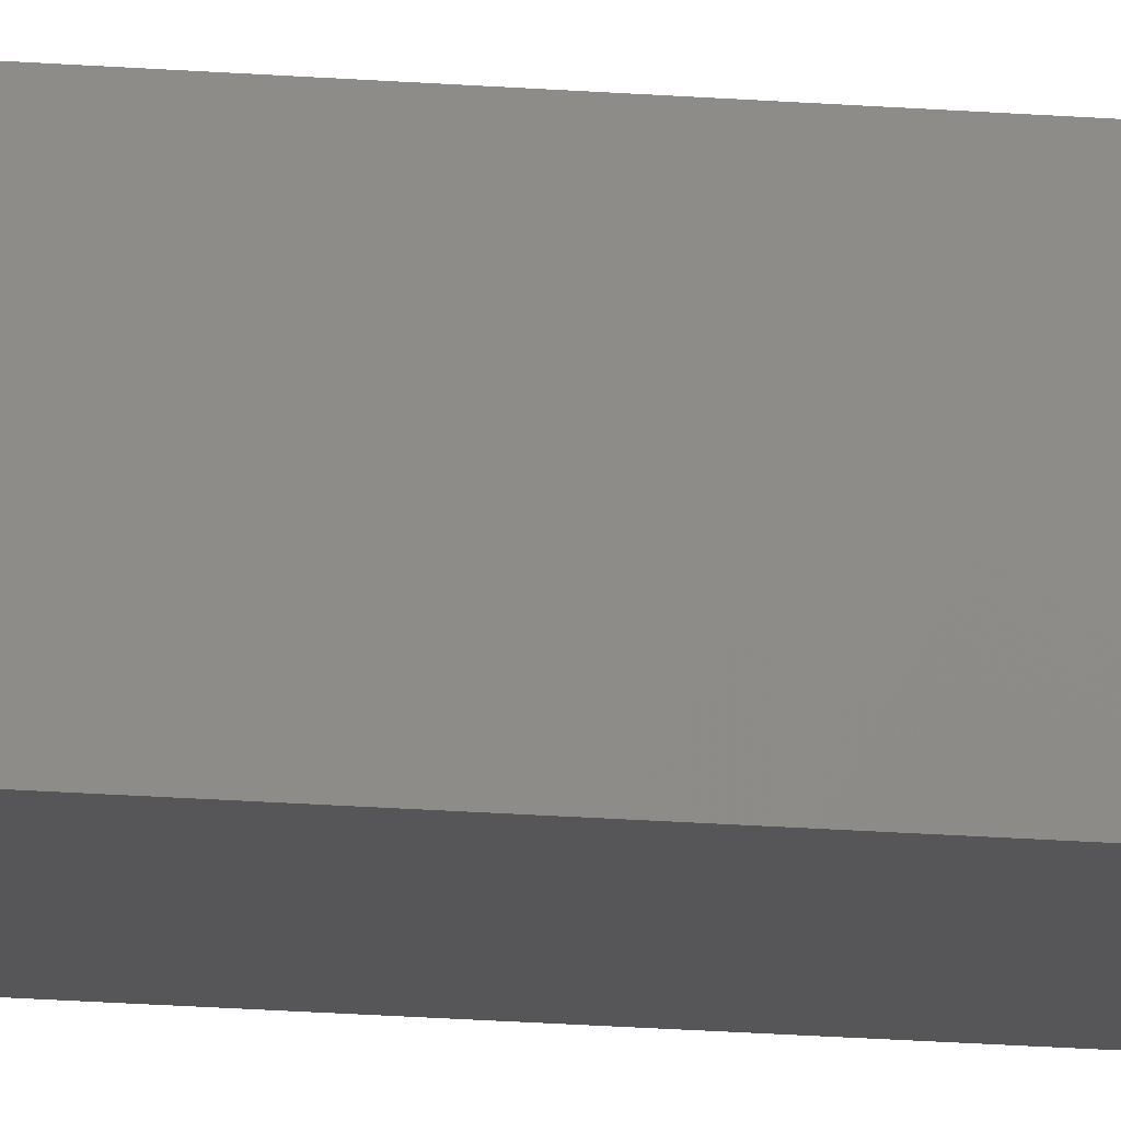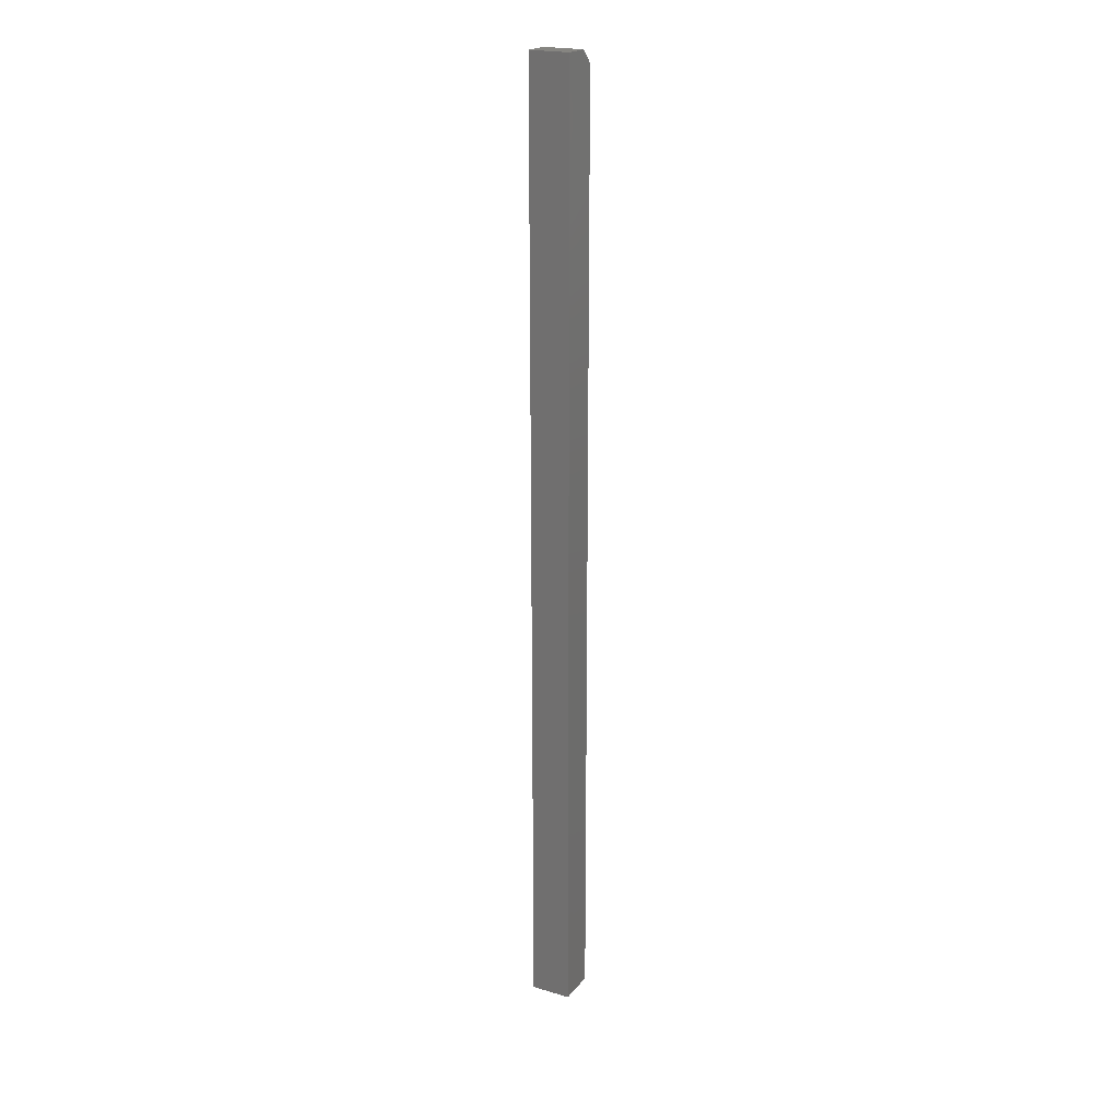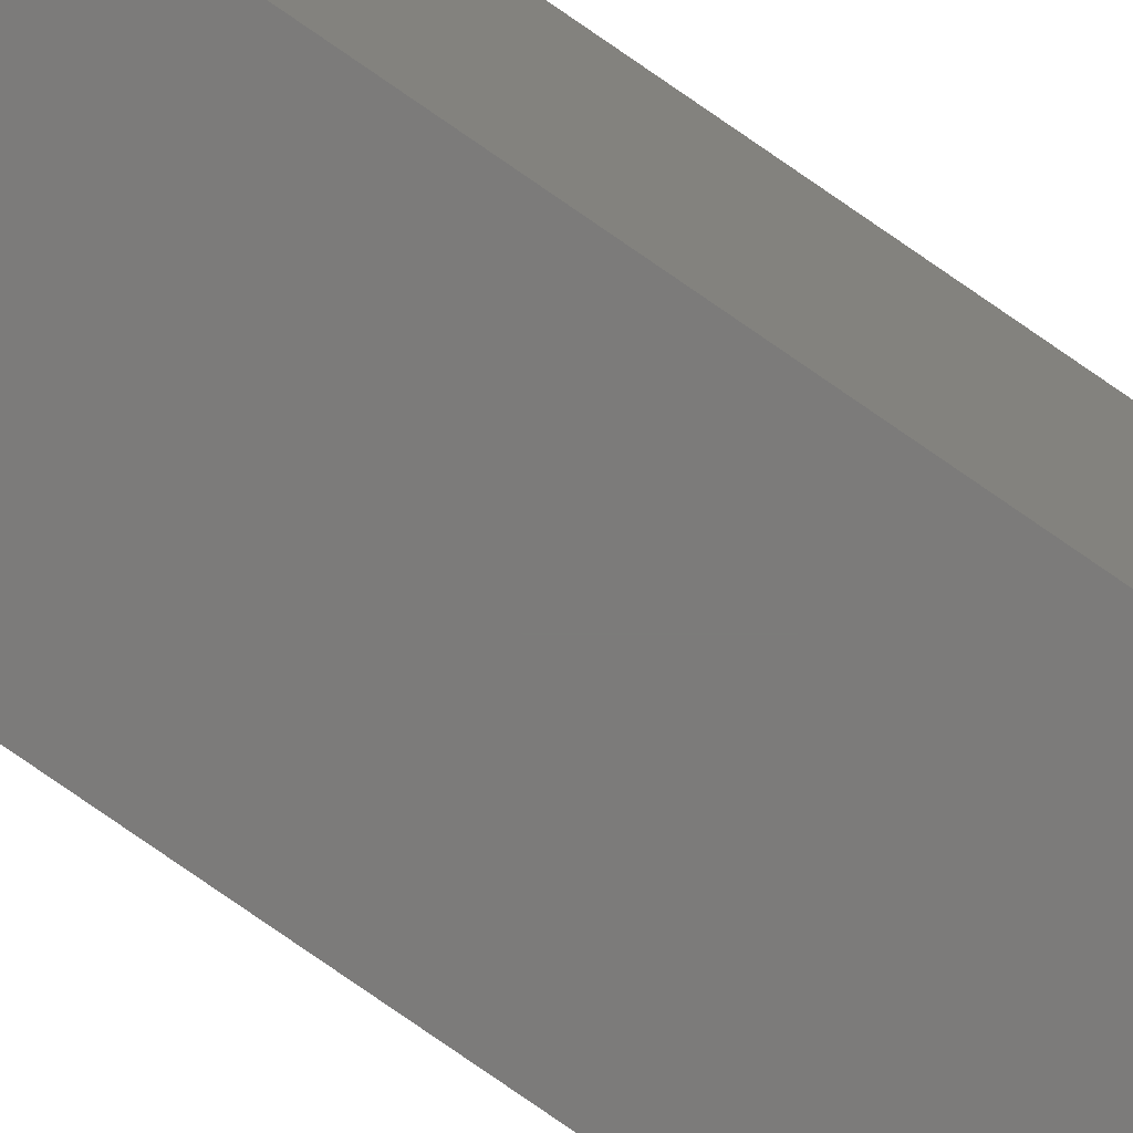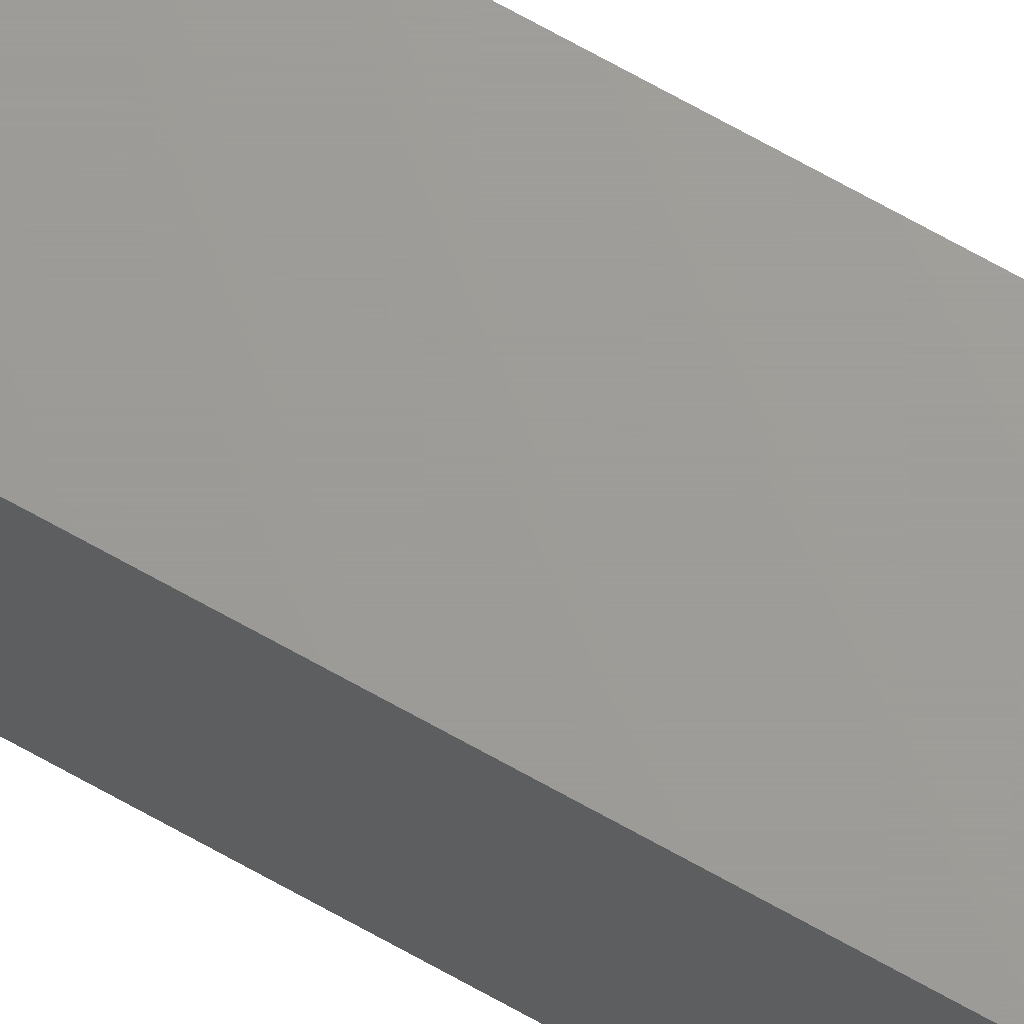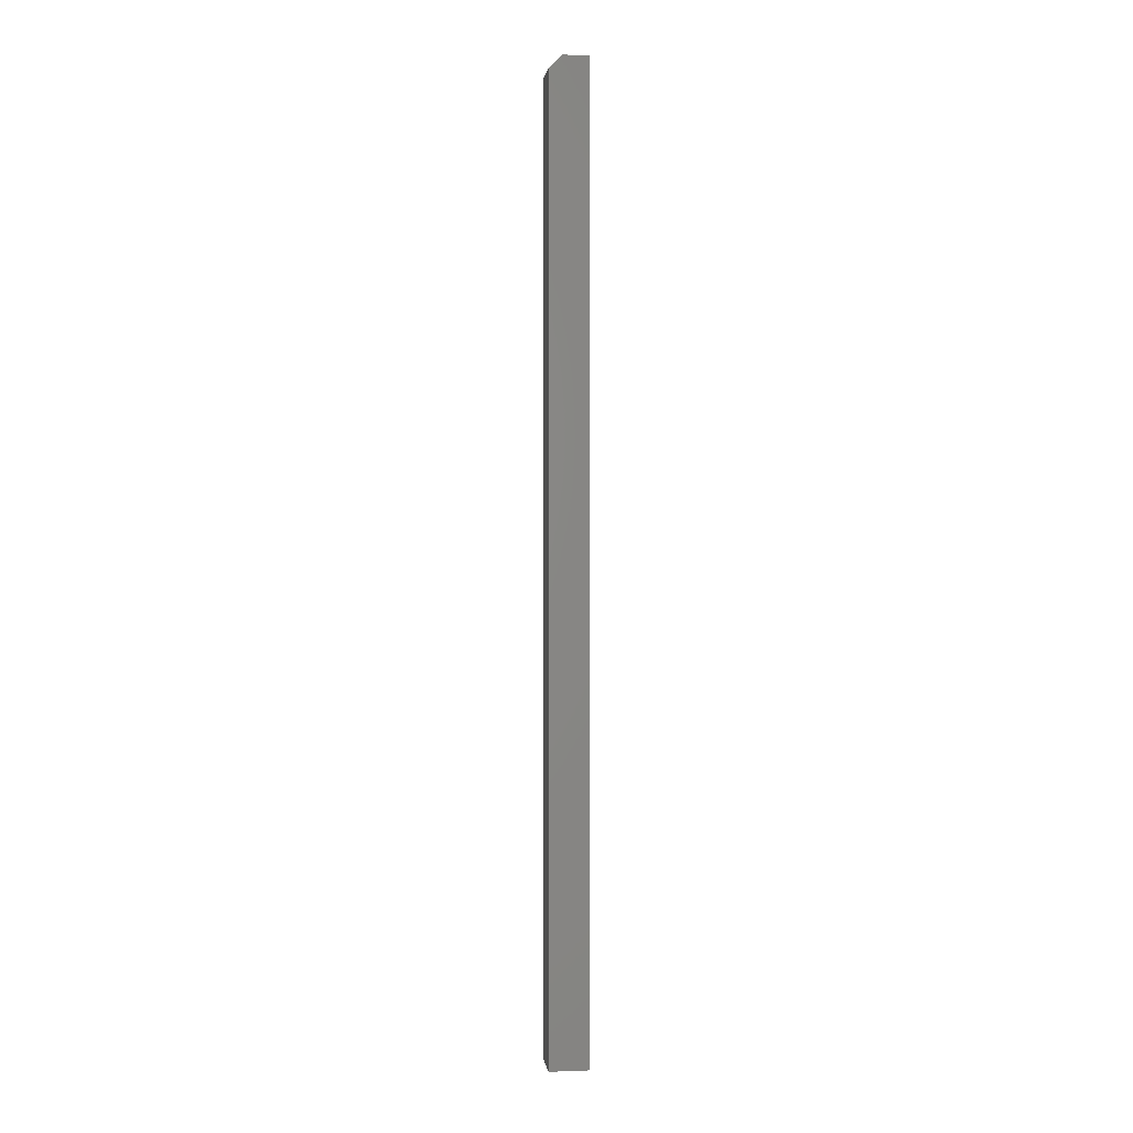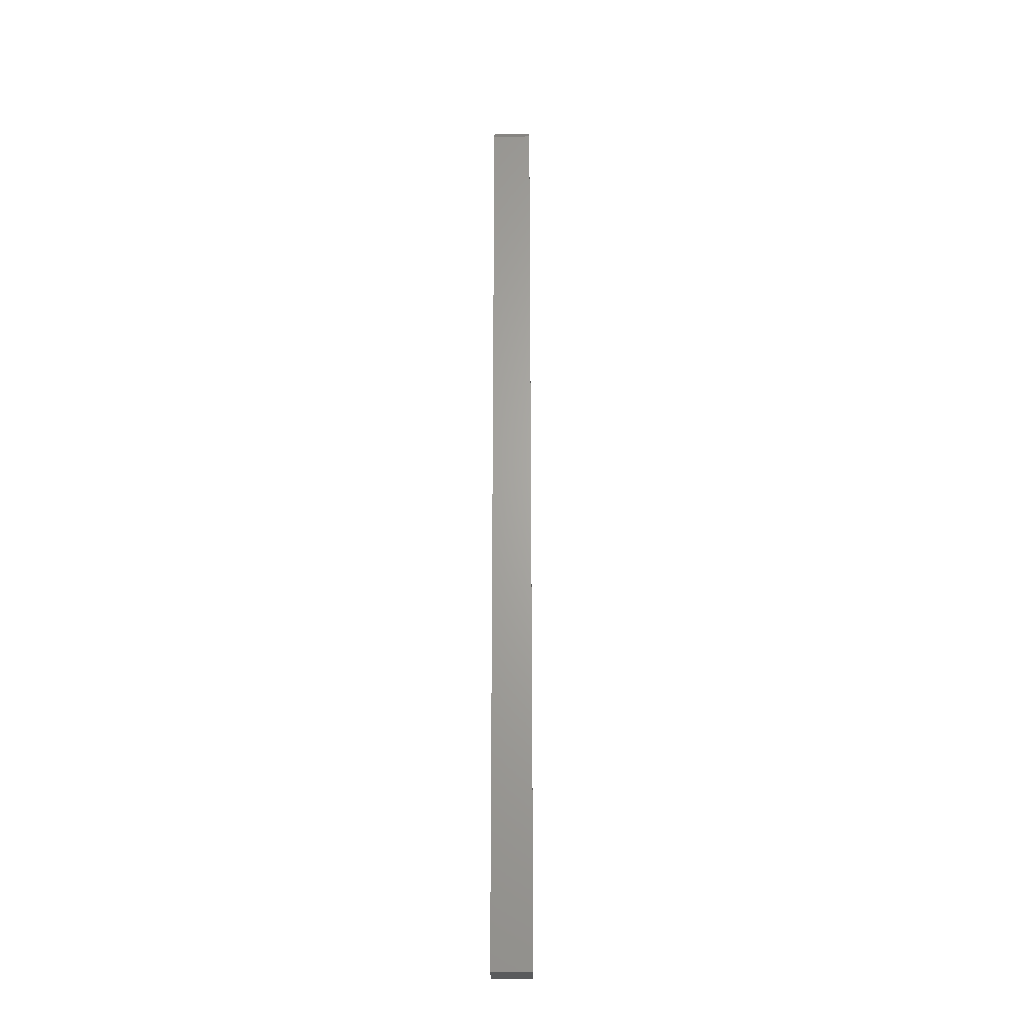
<metadata>
{"format":"stl","ext":"stl","renderer":"f3d","projection":"perspective","resolution":1024,"background":"white","views":[{"elev":-16.0,"azim":-100.2,"up":"+Z"},{"elev":21.3,"azim":-152.3,"up":"+Y"},{"elev":-74.8,"azim":-125.1,"up":"+Z"},{"elev":68.8,"azim":119.5,"up":"+Z"},{"elev":1.8,"azim":82.8,"up":"+Y"},{"elev":-24.3,"azim":0.7,"up":"+Y"}]}
</metadata>
<code>
# stl→obj: 10 verts, 16 faces
v 0.1797 0.1797 0.02344
v 0.2037 0.1797 0.02344
v 0.1797 0.7422 0.02344
v 0.2037 0.7422 0.02344
v 0.1797 0.1797 0
v 0.1797 0.75 0
v 0.1797 0.75 0.01562
v 0.2037 0.75 0
v 0.2037 0.75 0.01562
v 0.2037 0.1797 0
f 1 2 3
f 3 2 4
f 5 1 6
f 6 1 3
f 6 3 7
f 8 6 9
f 9 6 7
f 2 10 4
f 4 10 8
f 4 8 9
f 4 9 3
f 3 9 7
f 5 6 10
f 10 6 8
f 5 10 1
f 1 10 2

</code>
